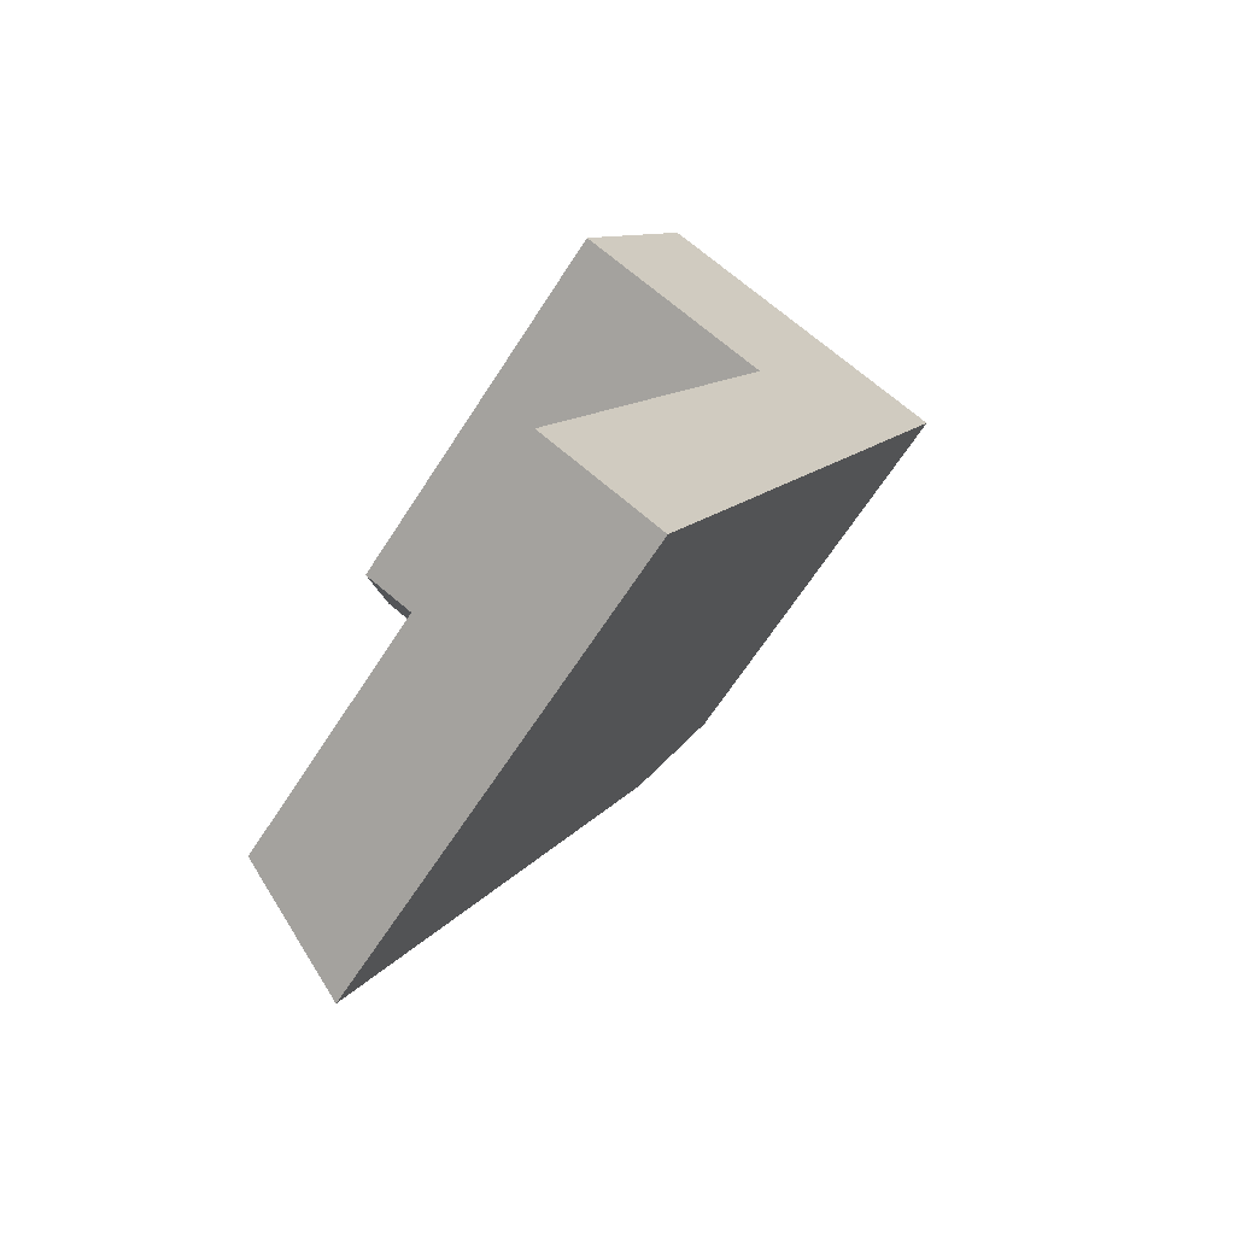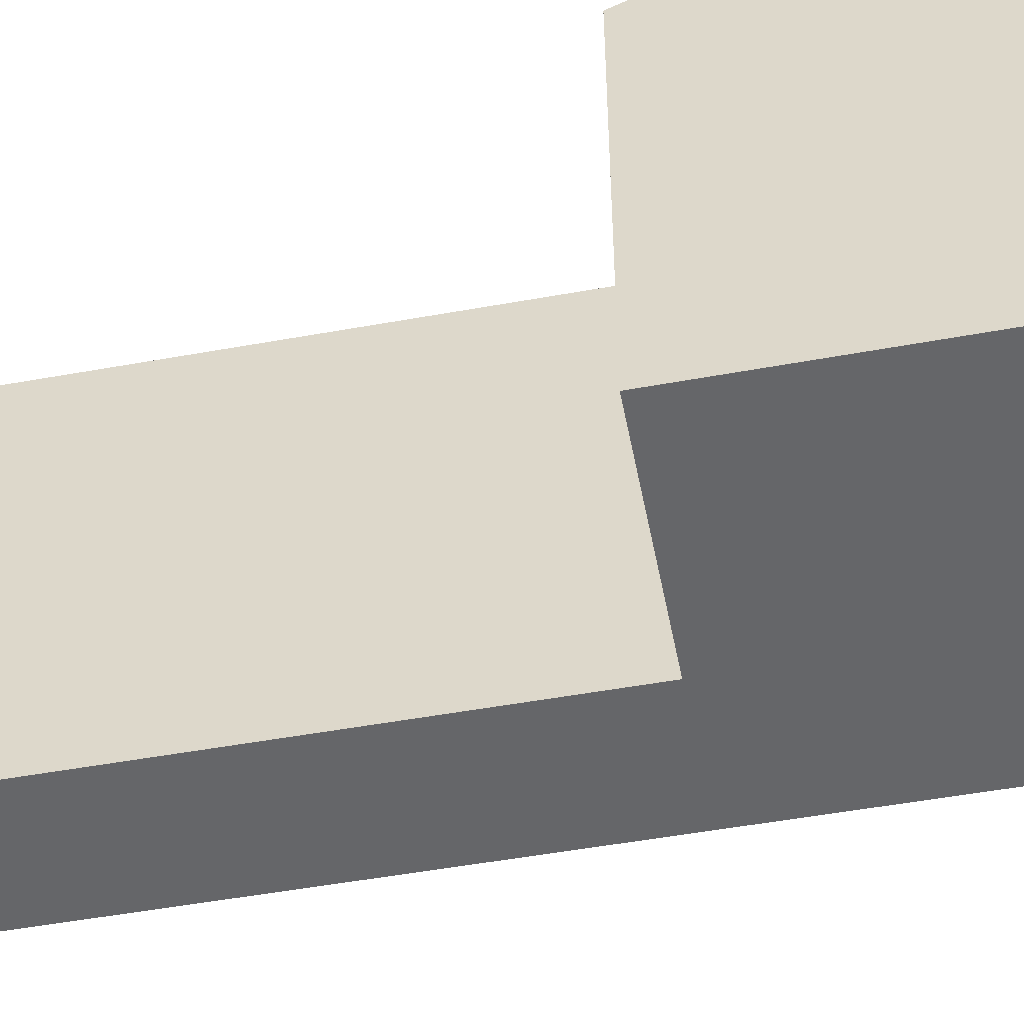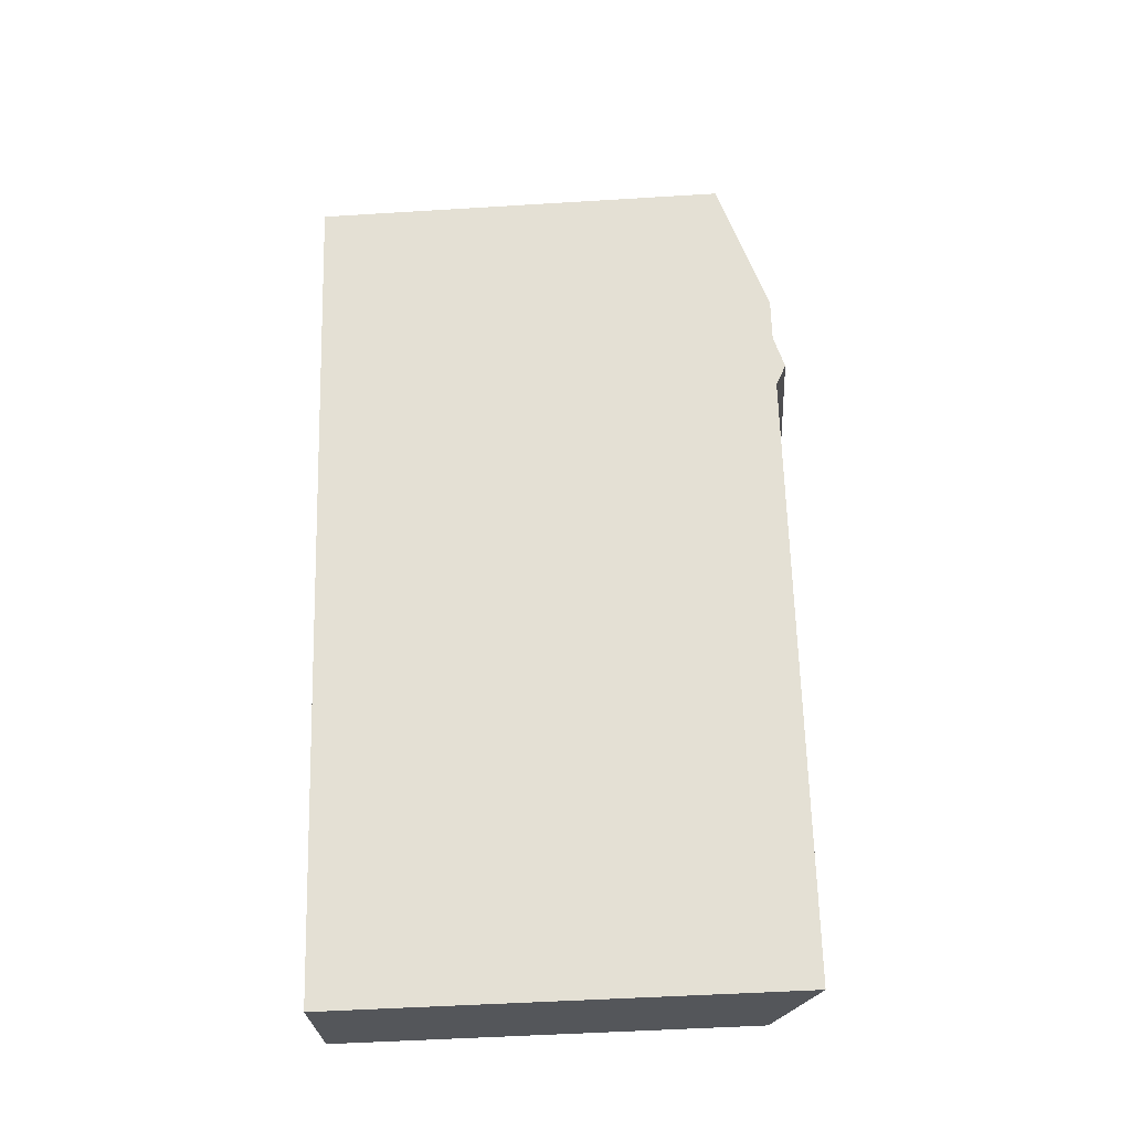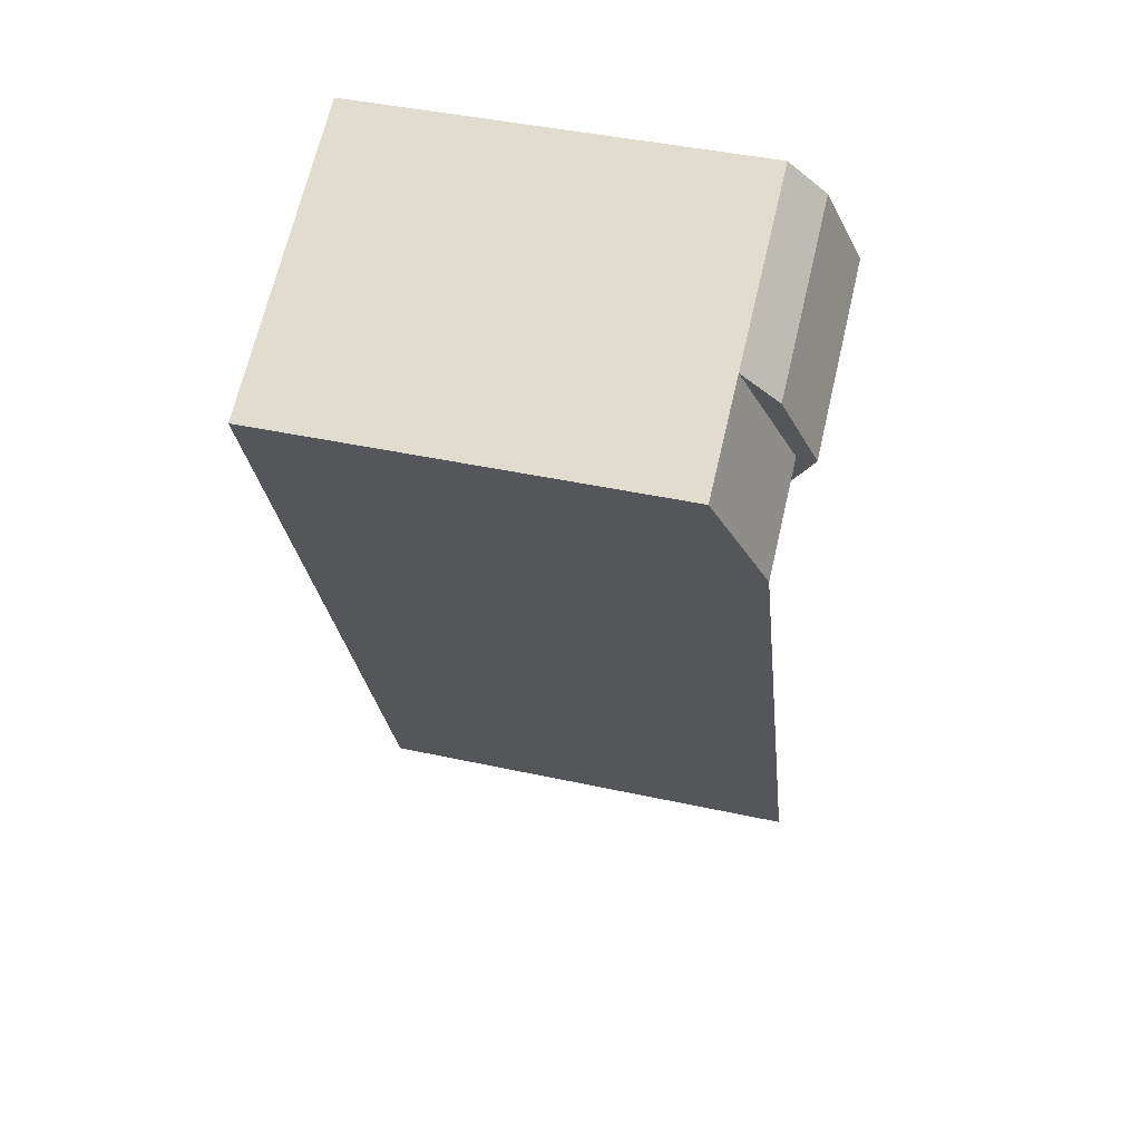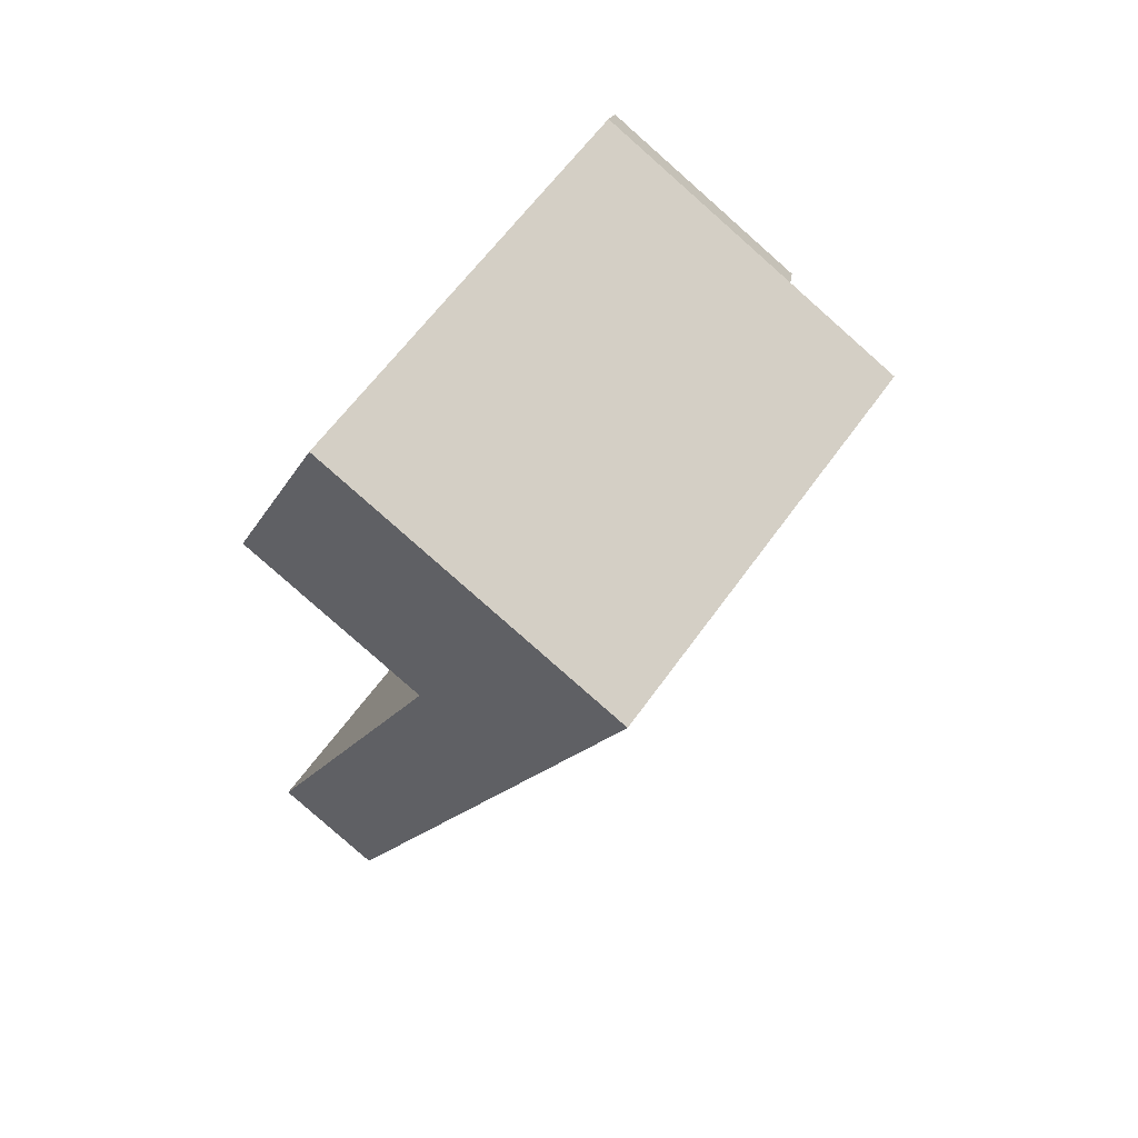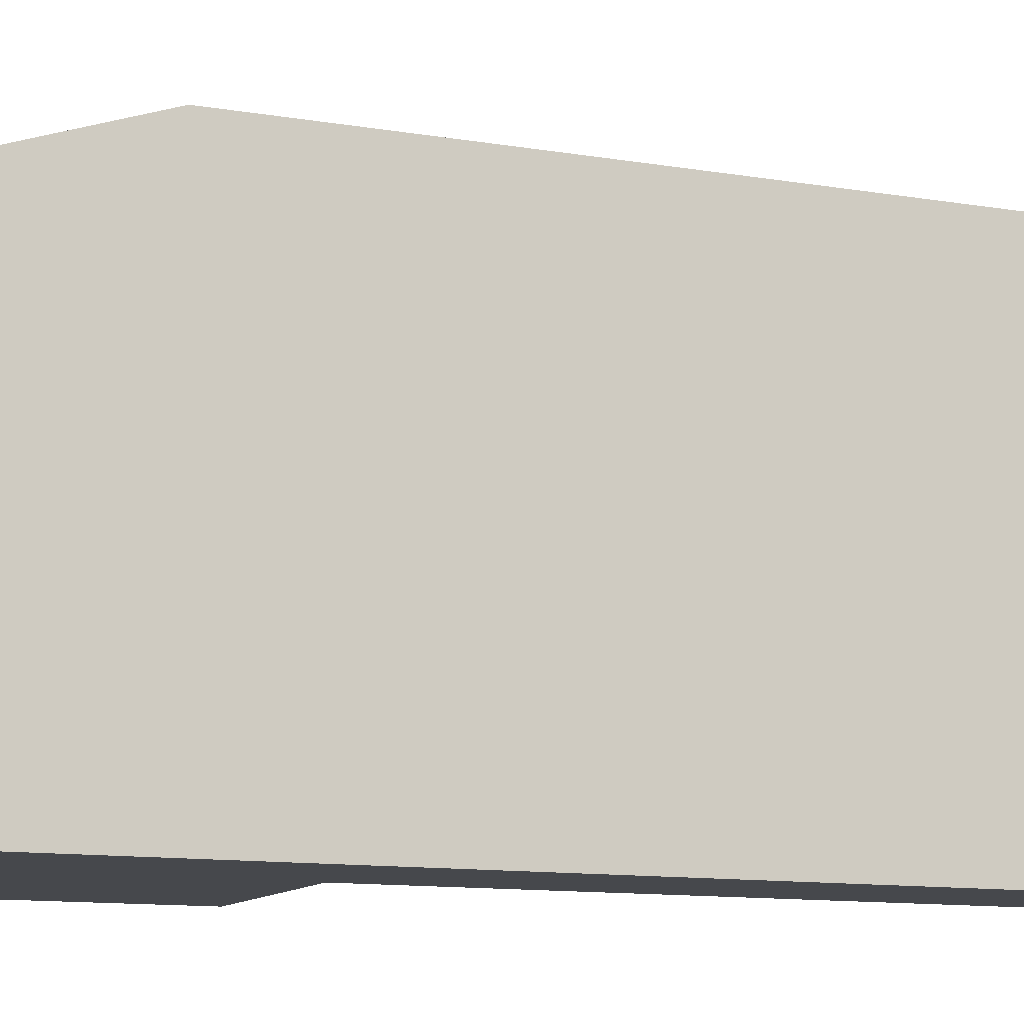
<metadata>
{"format":"obj","ext":"obj","renderer":"f3d","projection":"perspective","resolution":1024,"background":"white","views":[{"elev":-66.4,"azim":-33.0,"up":"+Z"},{"elev":-51.9,"azim":-55.4,"up":"+Y"},{"elev":-49.5,"azim":93.9,"up":"+Z"},{"elev":43.7,"azim":104.4,"up":"+Z"},{"elev":60.8,"azim":35.1,"up":"+Z"},{"elev":-11.2,"azim":90.5,"up":"+Y"}]}
</metadata>
<code>
v  0.0004046 18.93 -0.0005994
v  5.135 1.395e-16 -2.277
v  0 0 0
v  5.136 21.11 -2.278
v  15.63 21.11 21.83
v  15.62 -1.337e-15 21.84
v  10.47 18.93 24.08
v  10.47 -1.474e-15 24.08
v  20.7 -2.051e-15 33.49
v  20.7 18.93 33.49
v  18.16 21.11 27.66
v  15.55 18.93 35.74
v  15.55 -2.188e-15 35.74
v  13.52 21.55 31.09
v  13.01 21.11 29.91
v  14.77 20.57 33.95
v  12.97 21.99 29.82
v  6.67 18.93 39.6
v  6.67 -2.425e-15 39.6
v  1.625 -1.71e-15 27.93
v  1.626 18.93 27.93
v  5.898 20.57 37.82
v  4.11 21.99 33.68
g defaultobject
f 1 2 3
f 2 1 4
f 2 5 6
f 5 2 4
f 7 3 8
f 3 7 1
f 5 9 6
f 9 5 10
f 10 5 11
f 9 12 13
f 12 9 10
f 14 12 15
f 12 14 16
f 14 7 17
f 13 18 19
f 18 13 12
f 18 20 19
f 20 18 21
f 21 18 22
f 21 22 23
f 21 8 20
f 8 21 7
f 1 5 4
f 5 1 7
f 10 15 12
f 15 10 11
f 15 11 7
f 11 5 7
f 22 12 16
f 12 22 18
f 23 16 17
f 16 23 22
f 21 17 7
f 17 21 23
f 6 3 2
f 3 6 8
f 9 8 6
f 8 9 13
f 13 20 8
f 20 13 19

</code>
